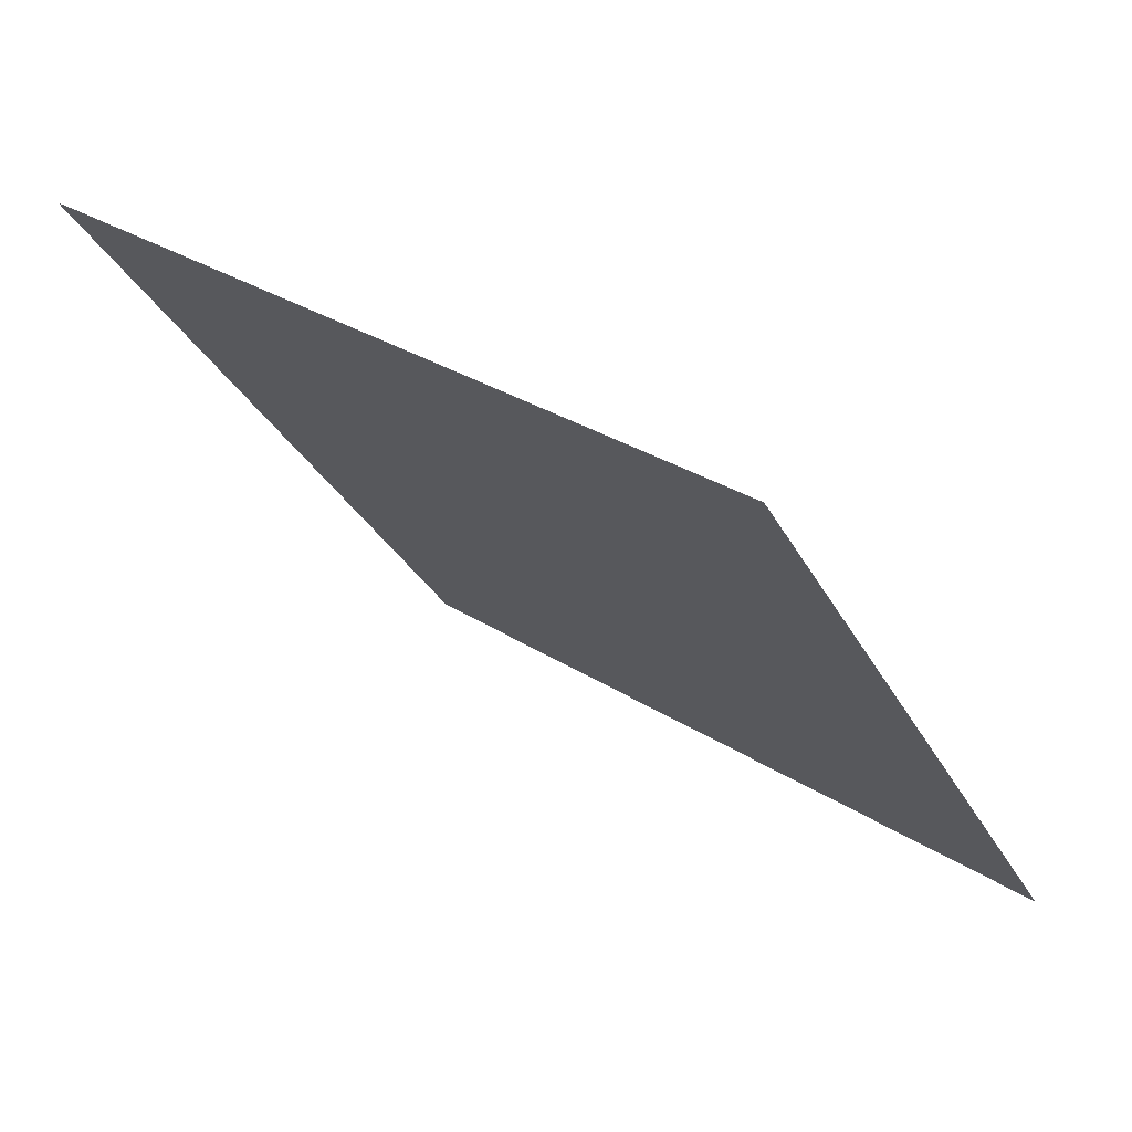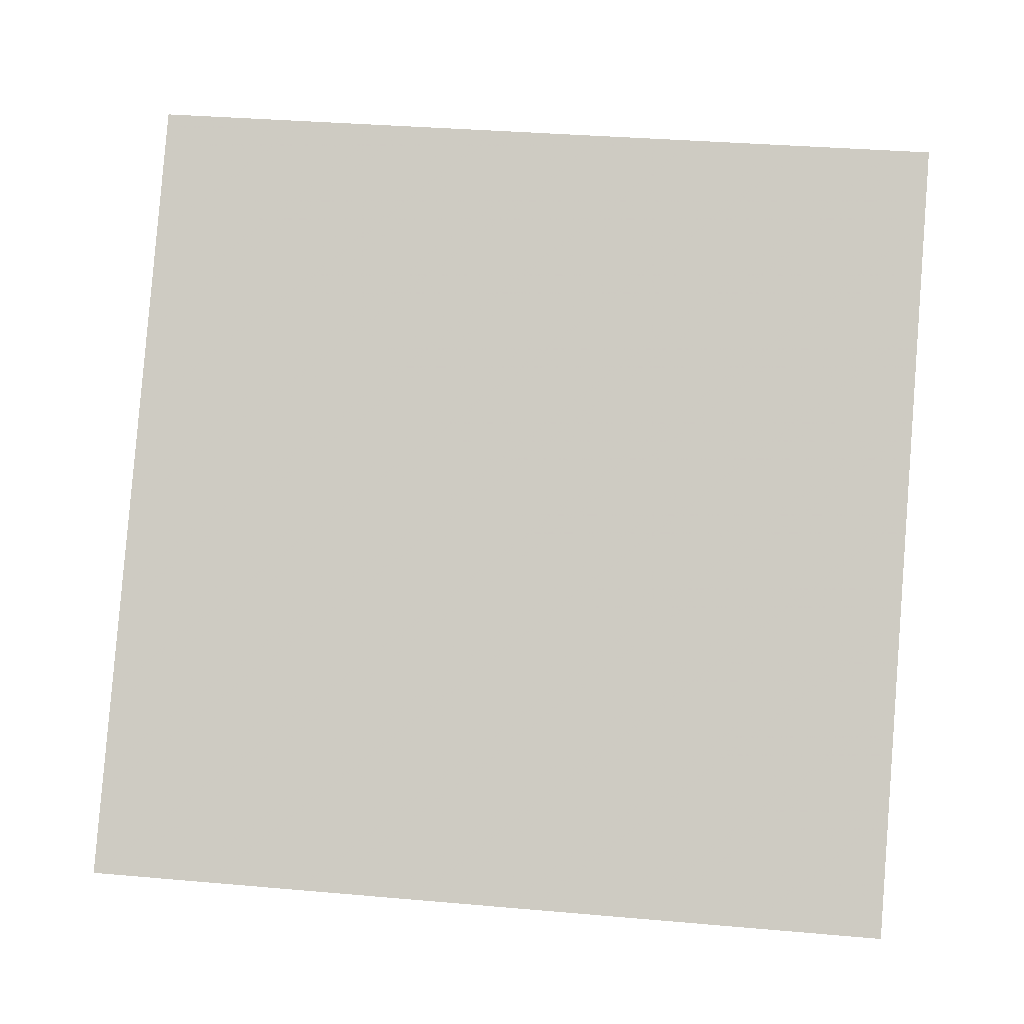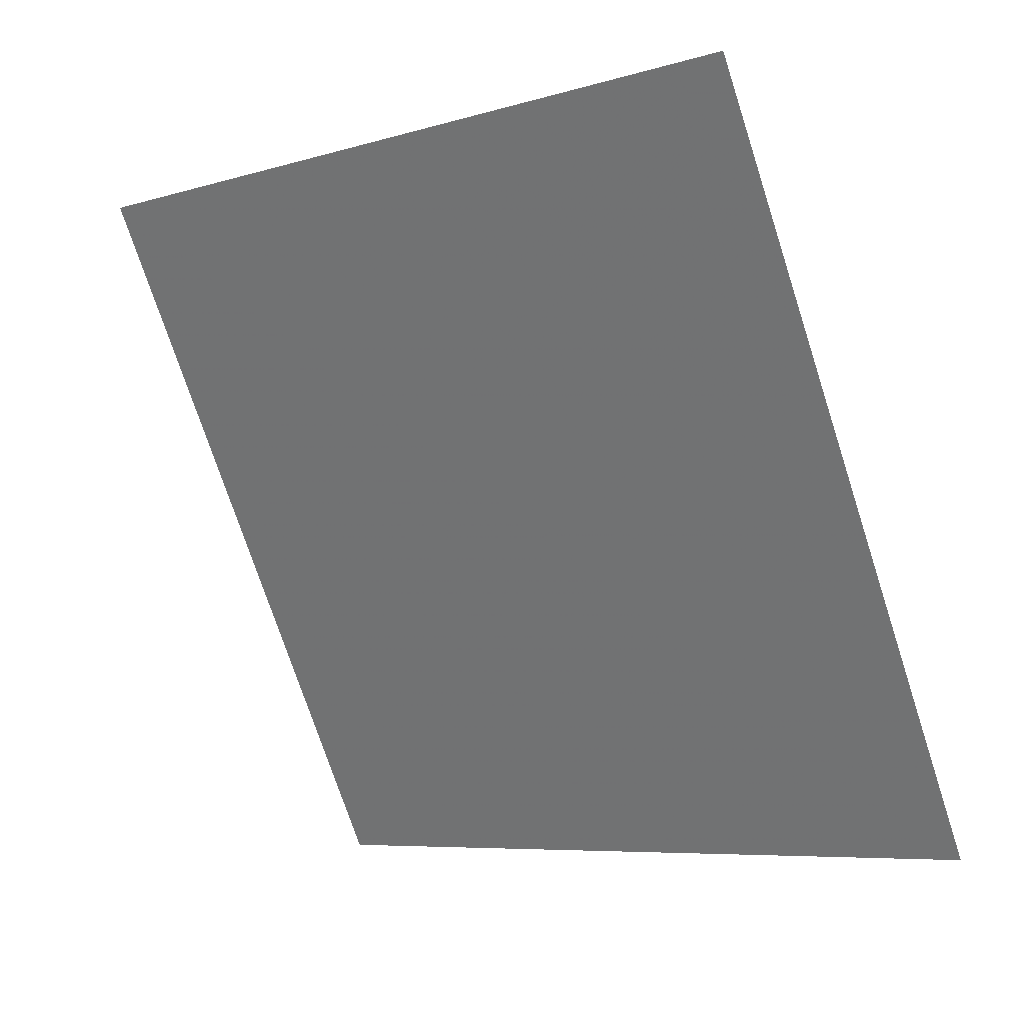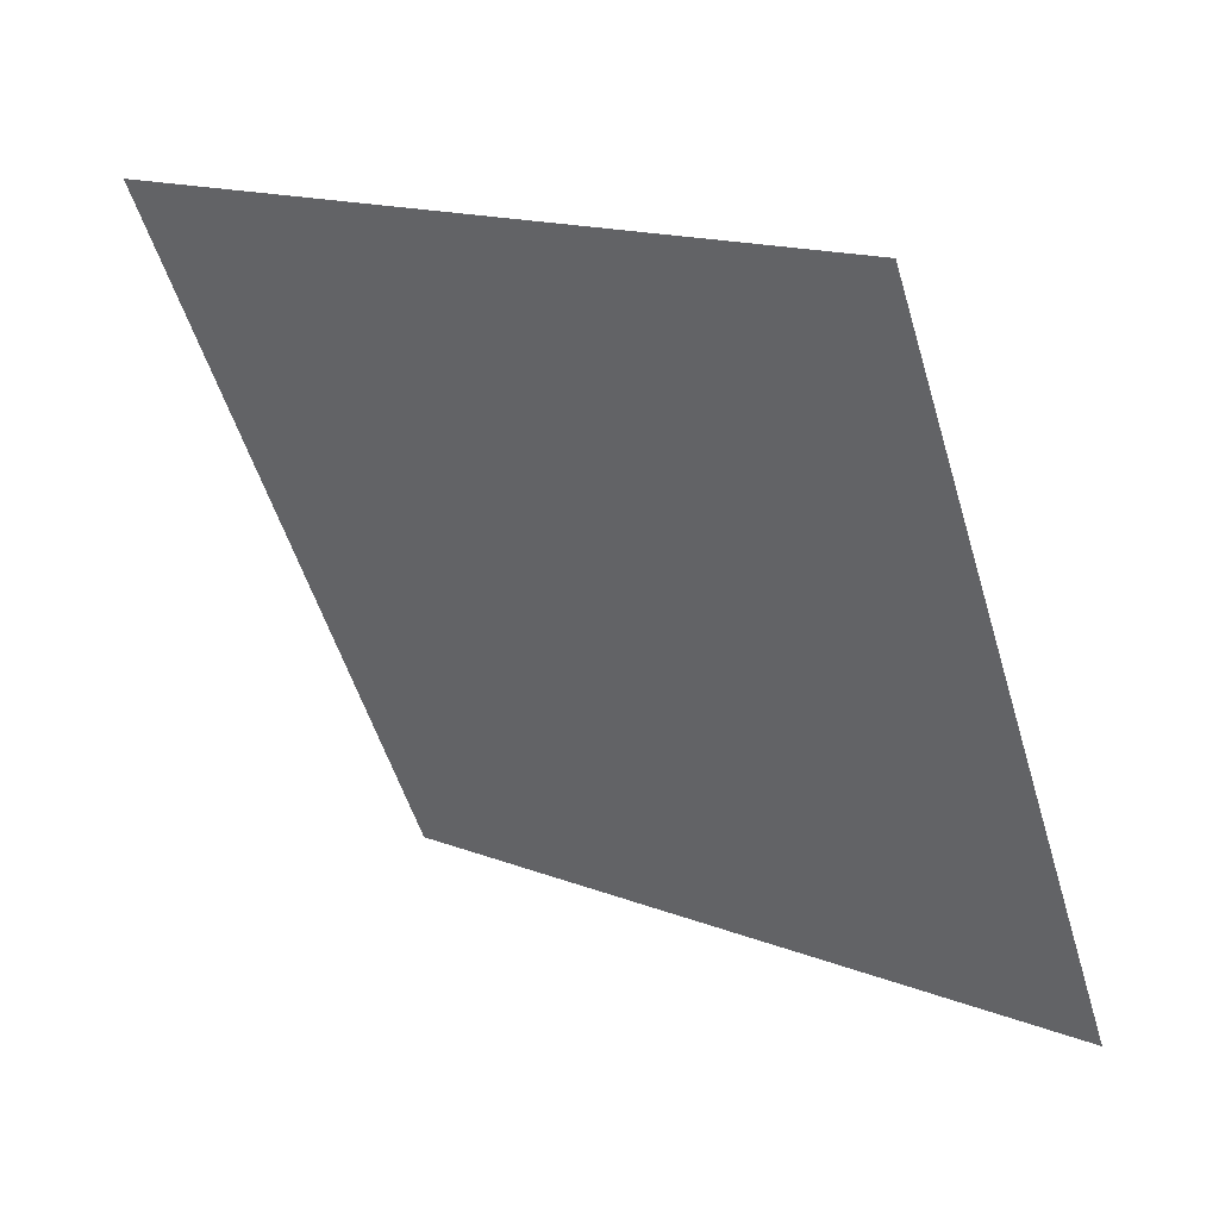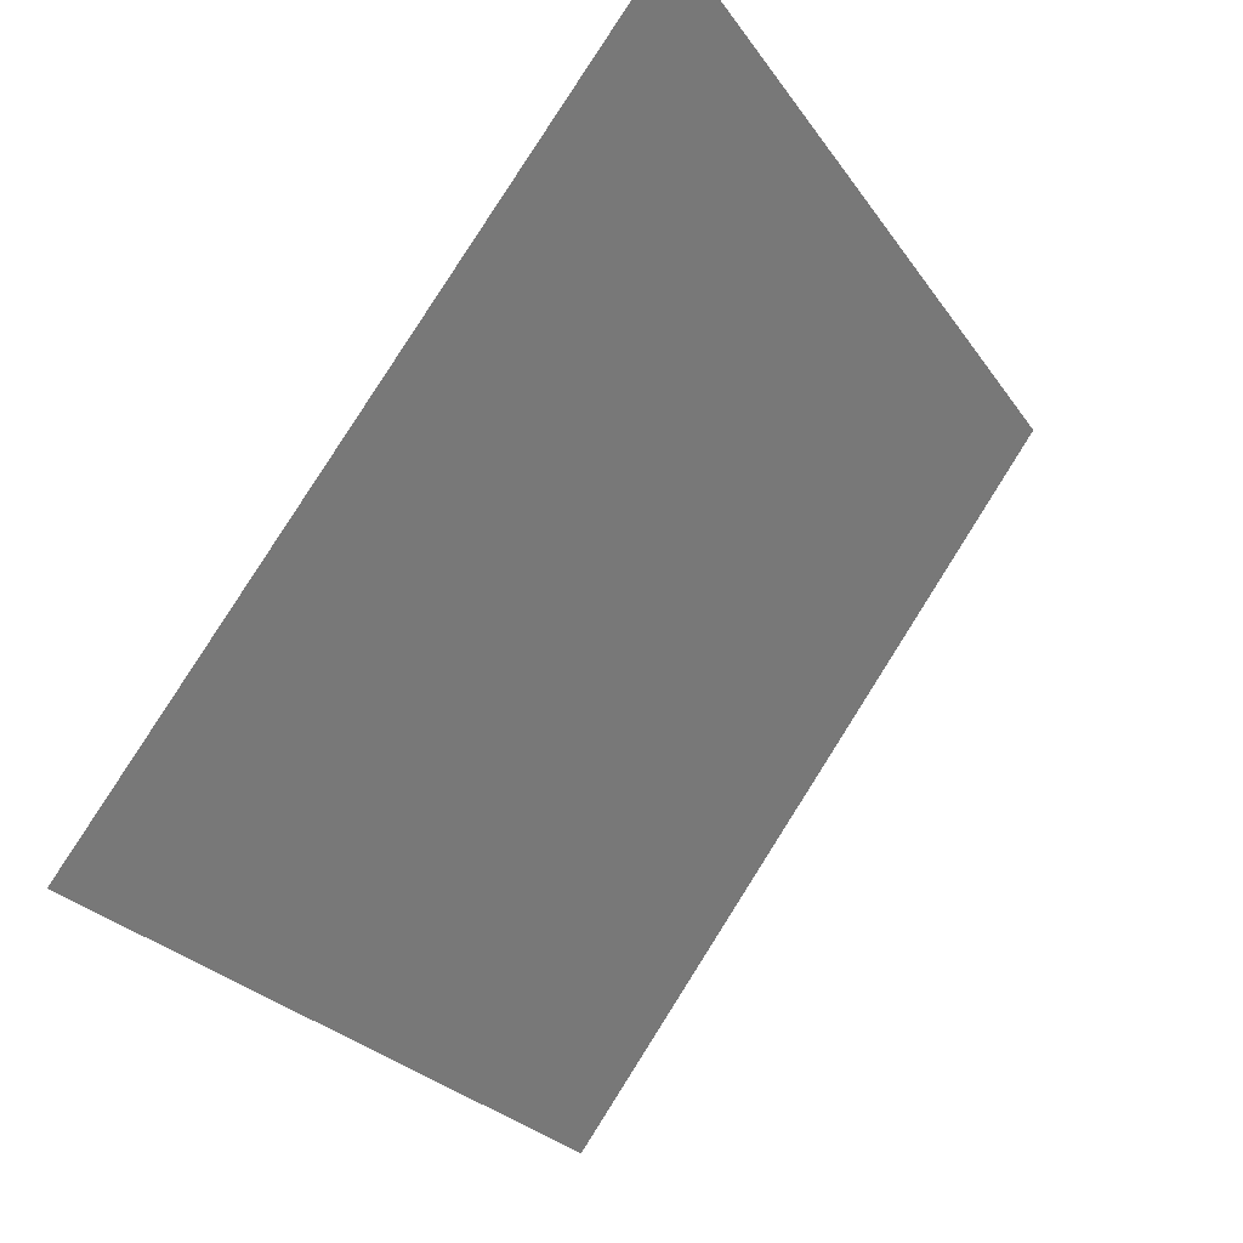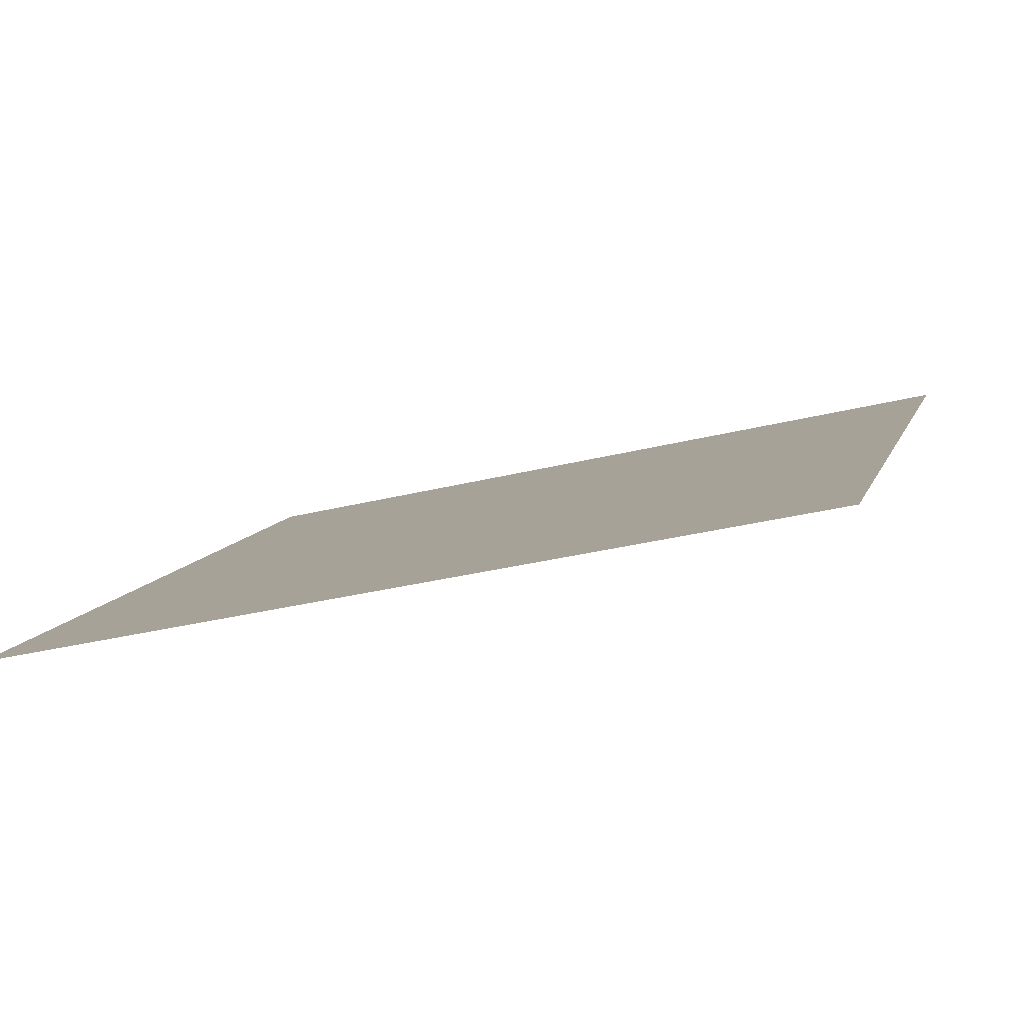
<metadata>
{"format":"obj","ext":"obj","renderer":"f3d","projection":"perspective","resolution":1024,"background":"white","views":[{"elev":-31.6,"azim":113.7,"up":"+Y"},{"elev":47.1,"azim":-173.0,"up":"+Y"},{"elev":-75.4,"azim":108.6,"up":"+Y"},{"elev":-54.5,"azim":107.1,"up":"+Y"},{"elev":-25.9,"azim":114.9,"up":"+Z"},{"elev":-28.6,"azim":-160.5,"up":"+Y"}]}
</metadata>
<code>
v 0.02066 0.5967 0.2546
v 0.0141 0.5969 0.2547
v 0.01422 0.6008 0.2599
v 0.02078 0.6007 0.2599
f 4 3 2 1

</code>
